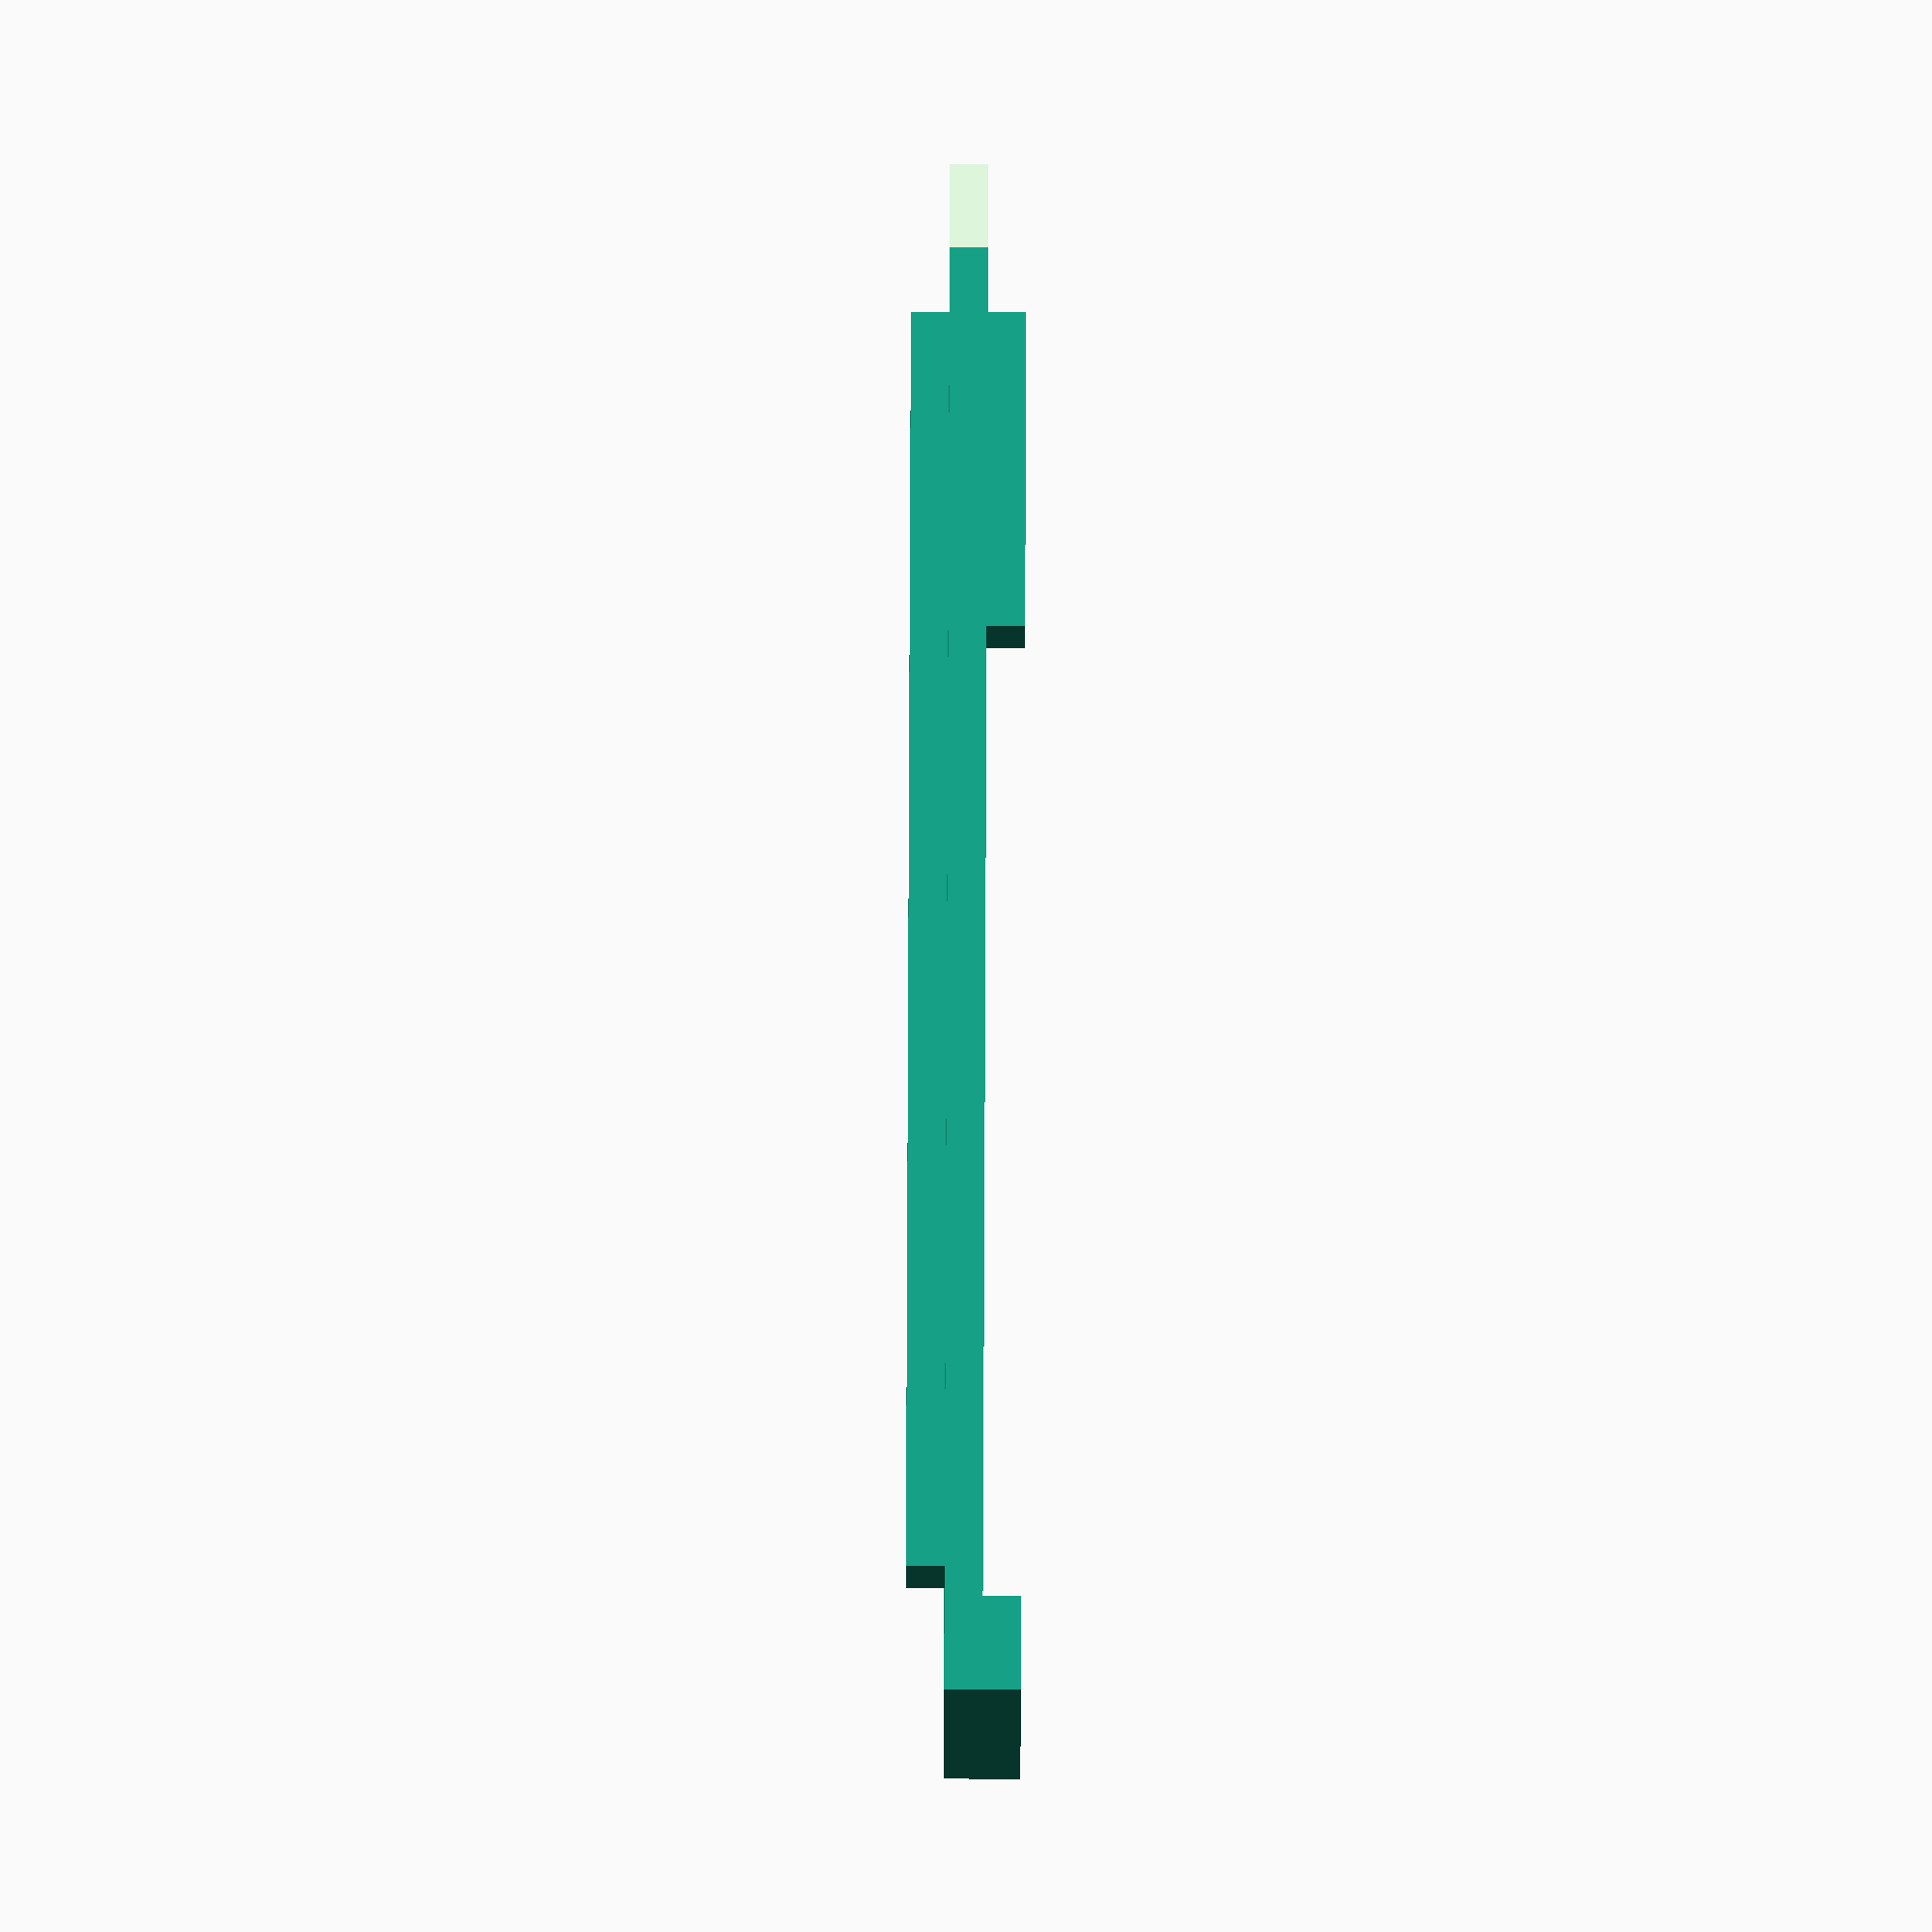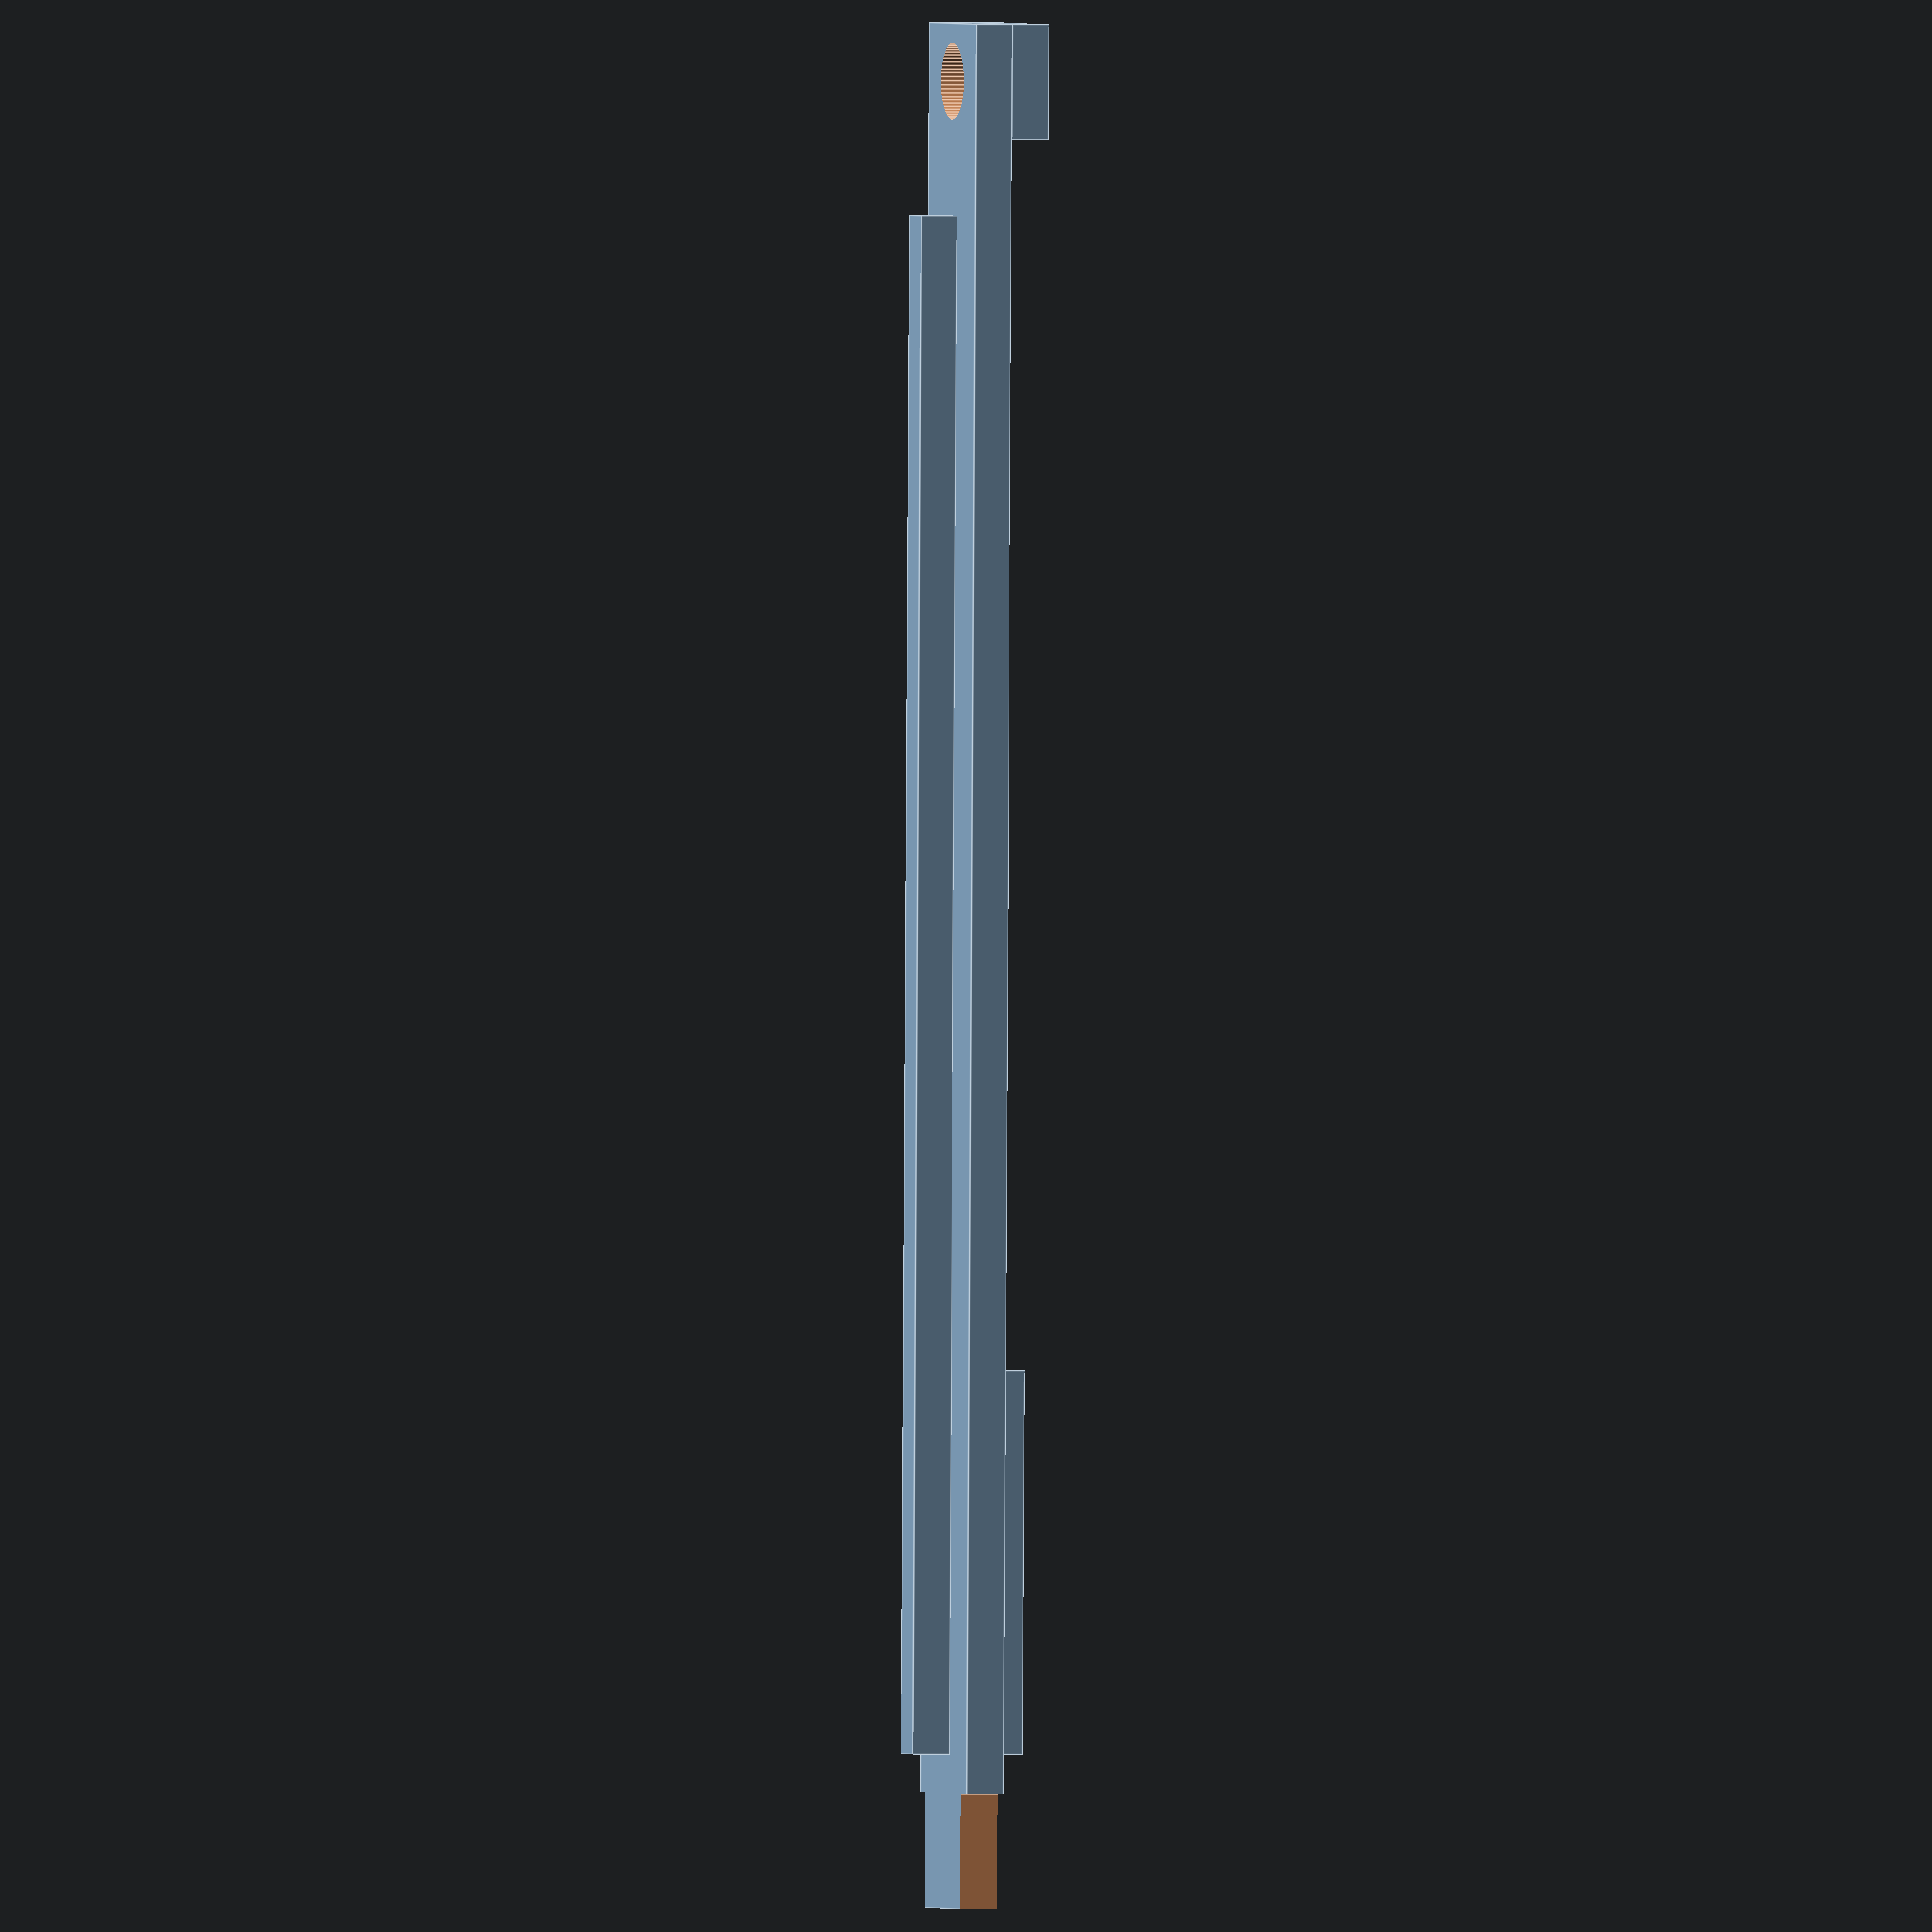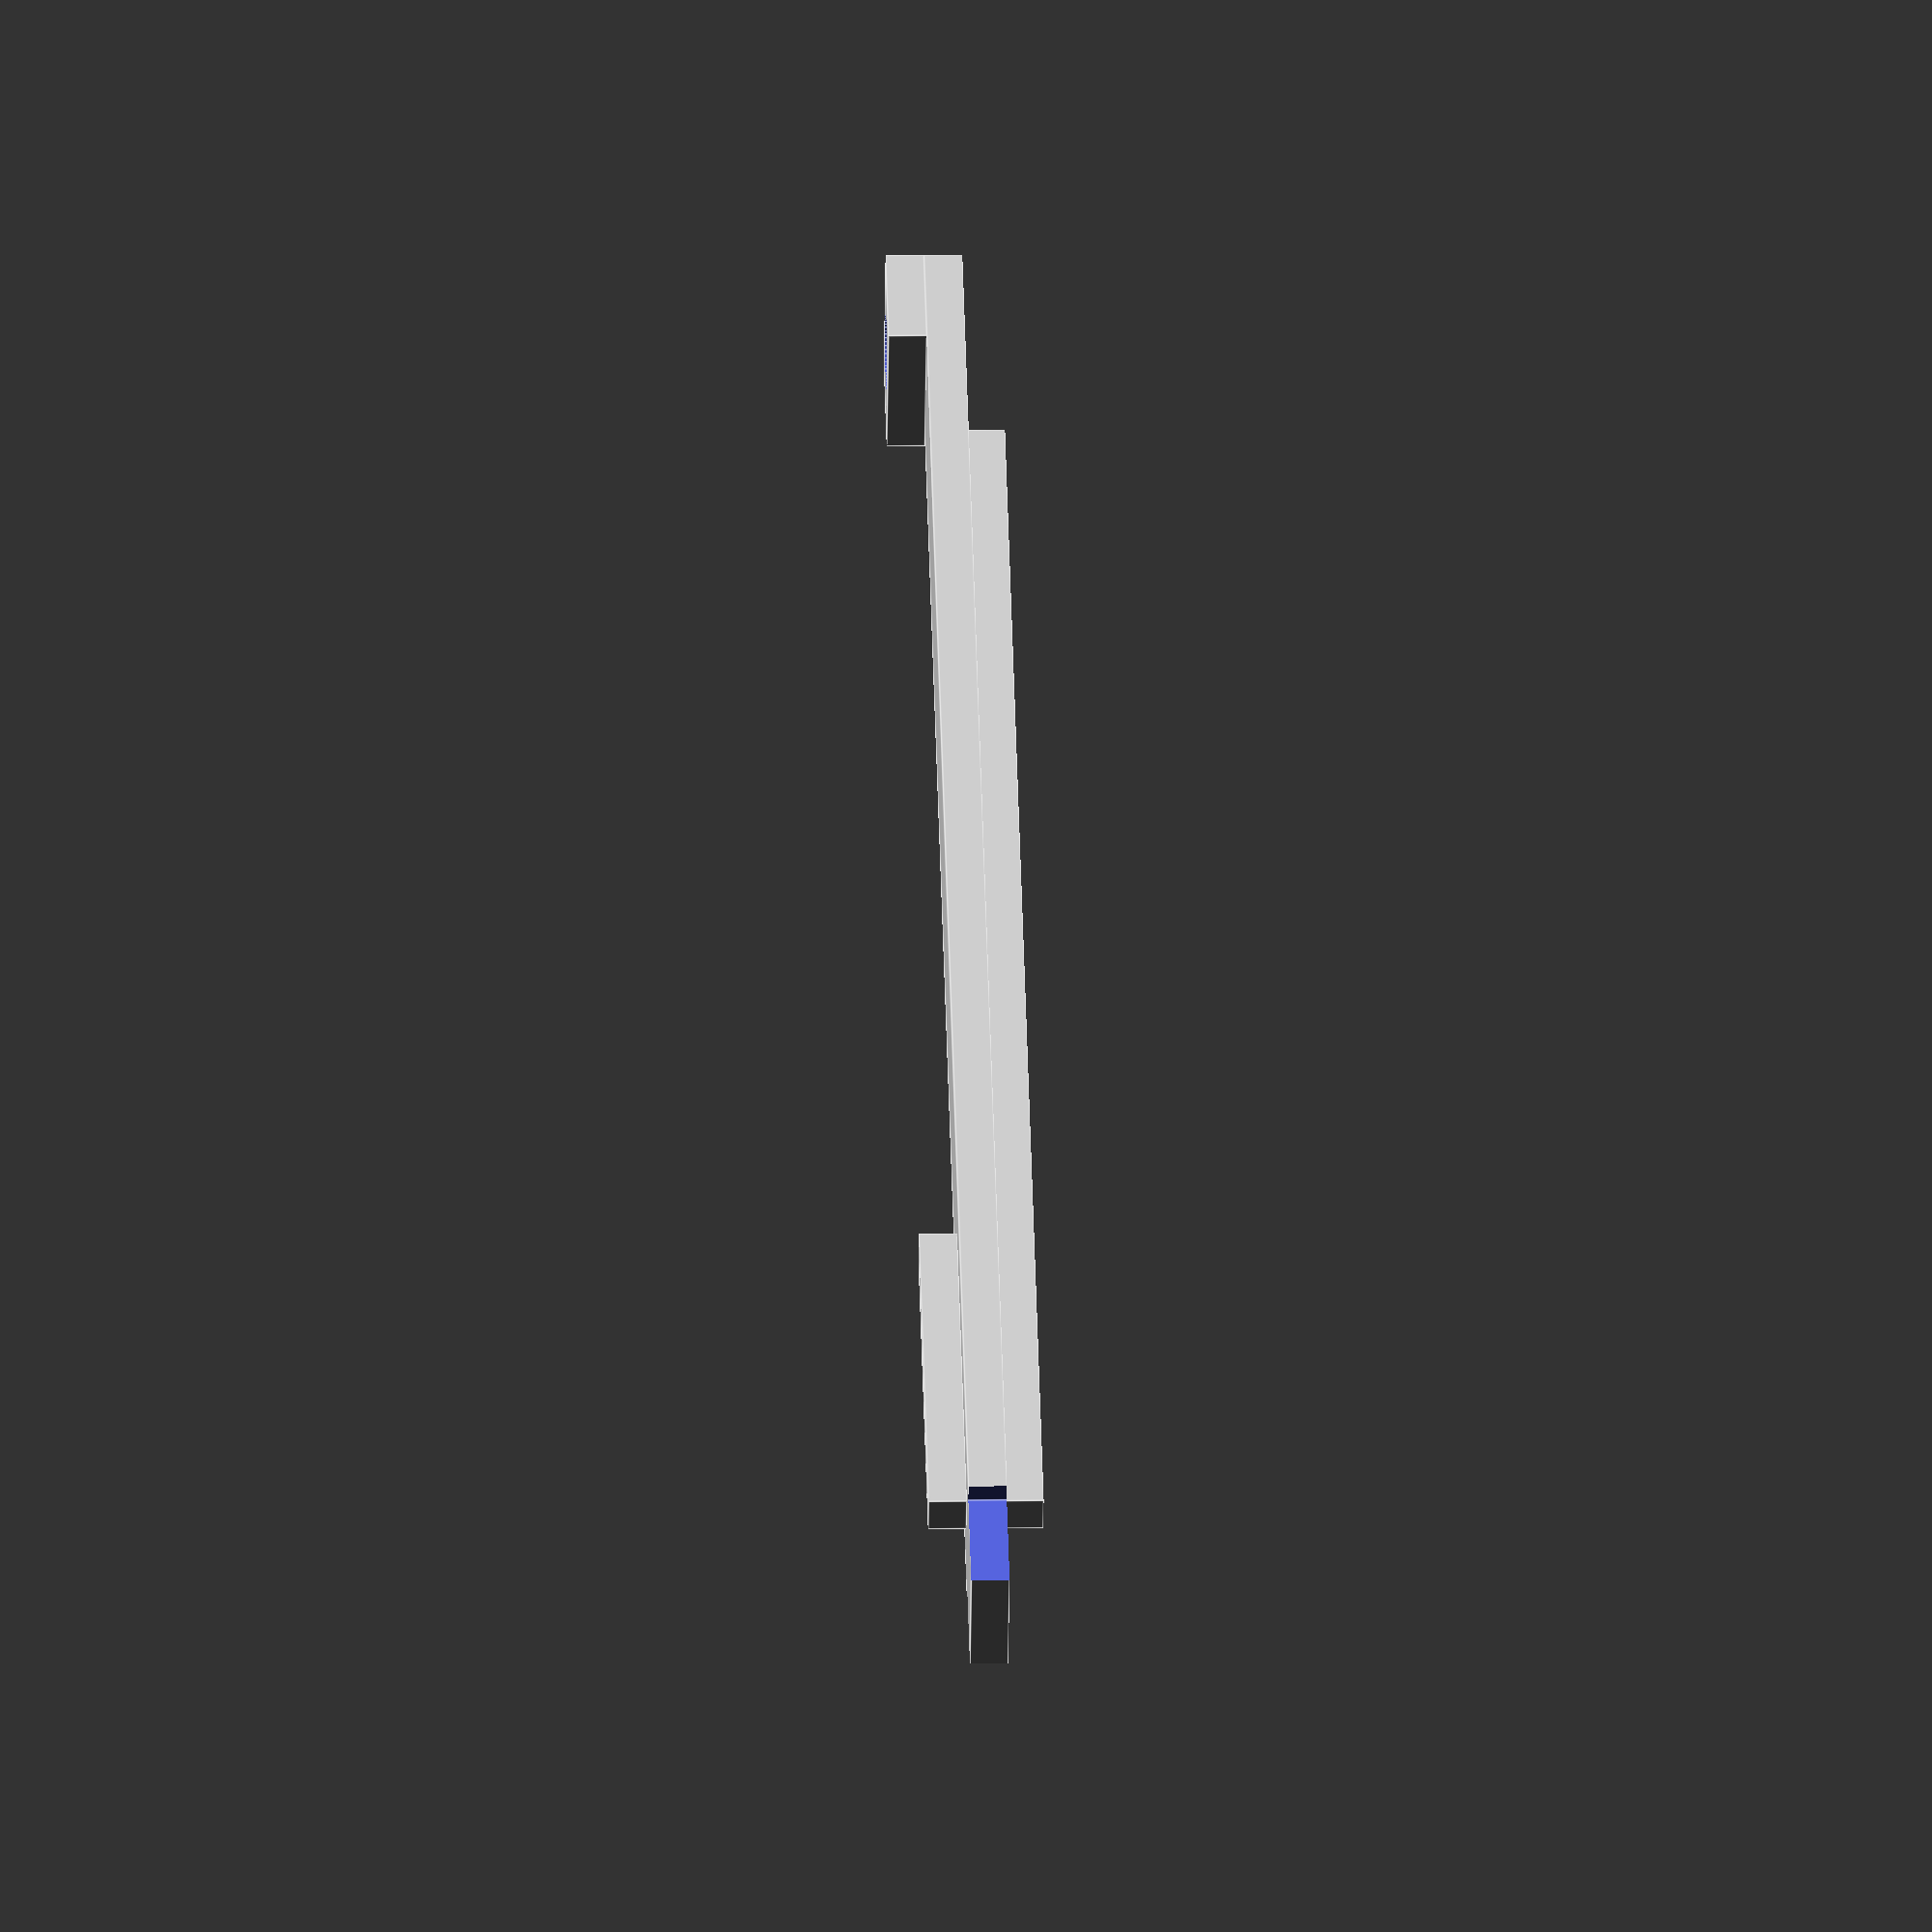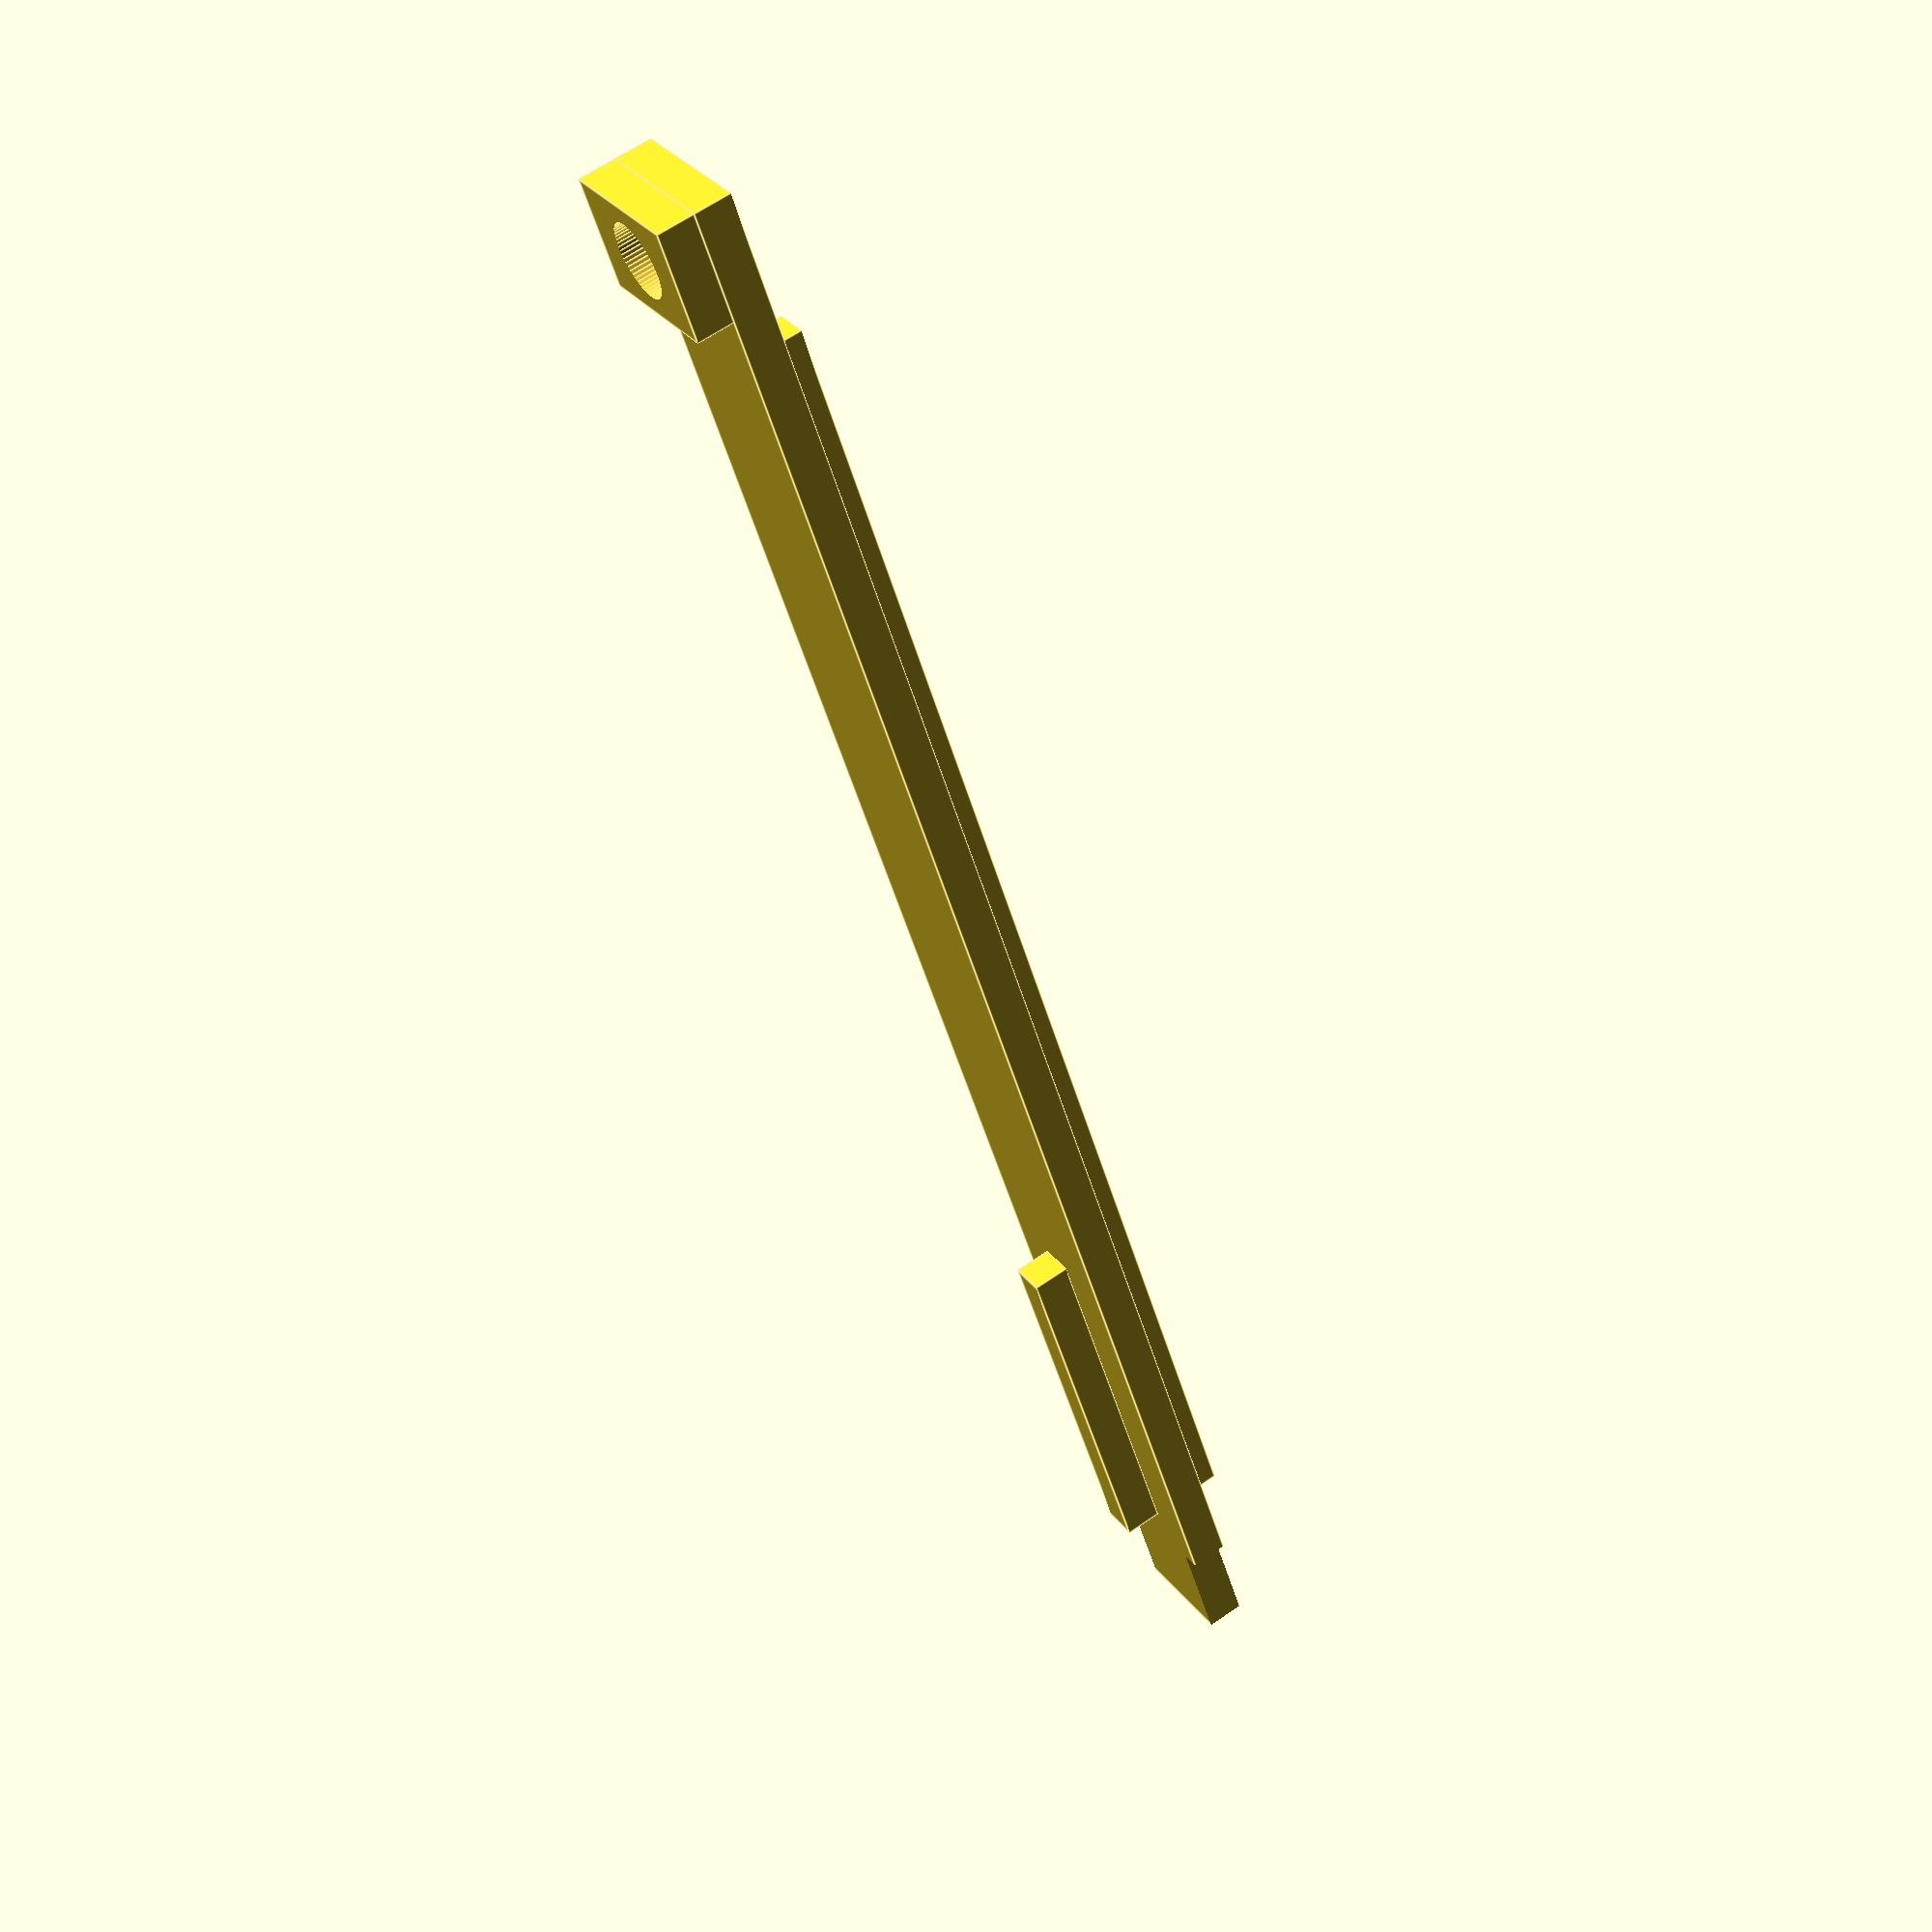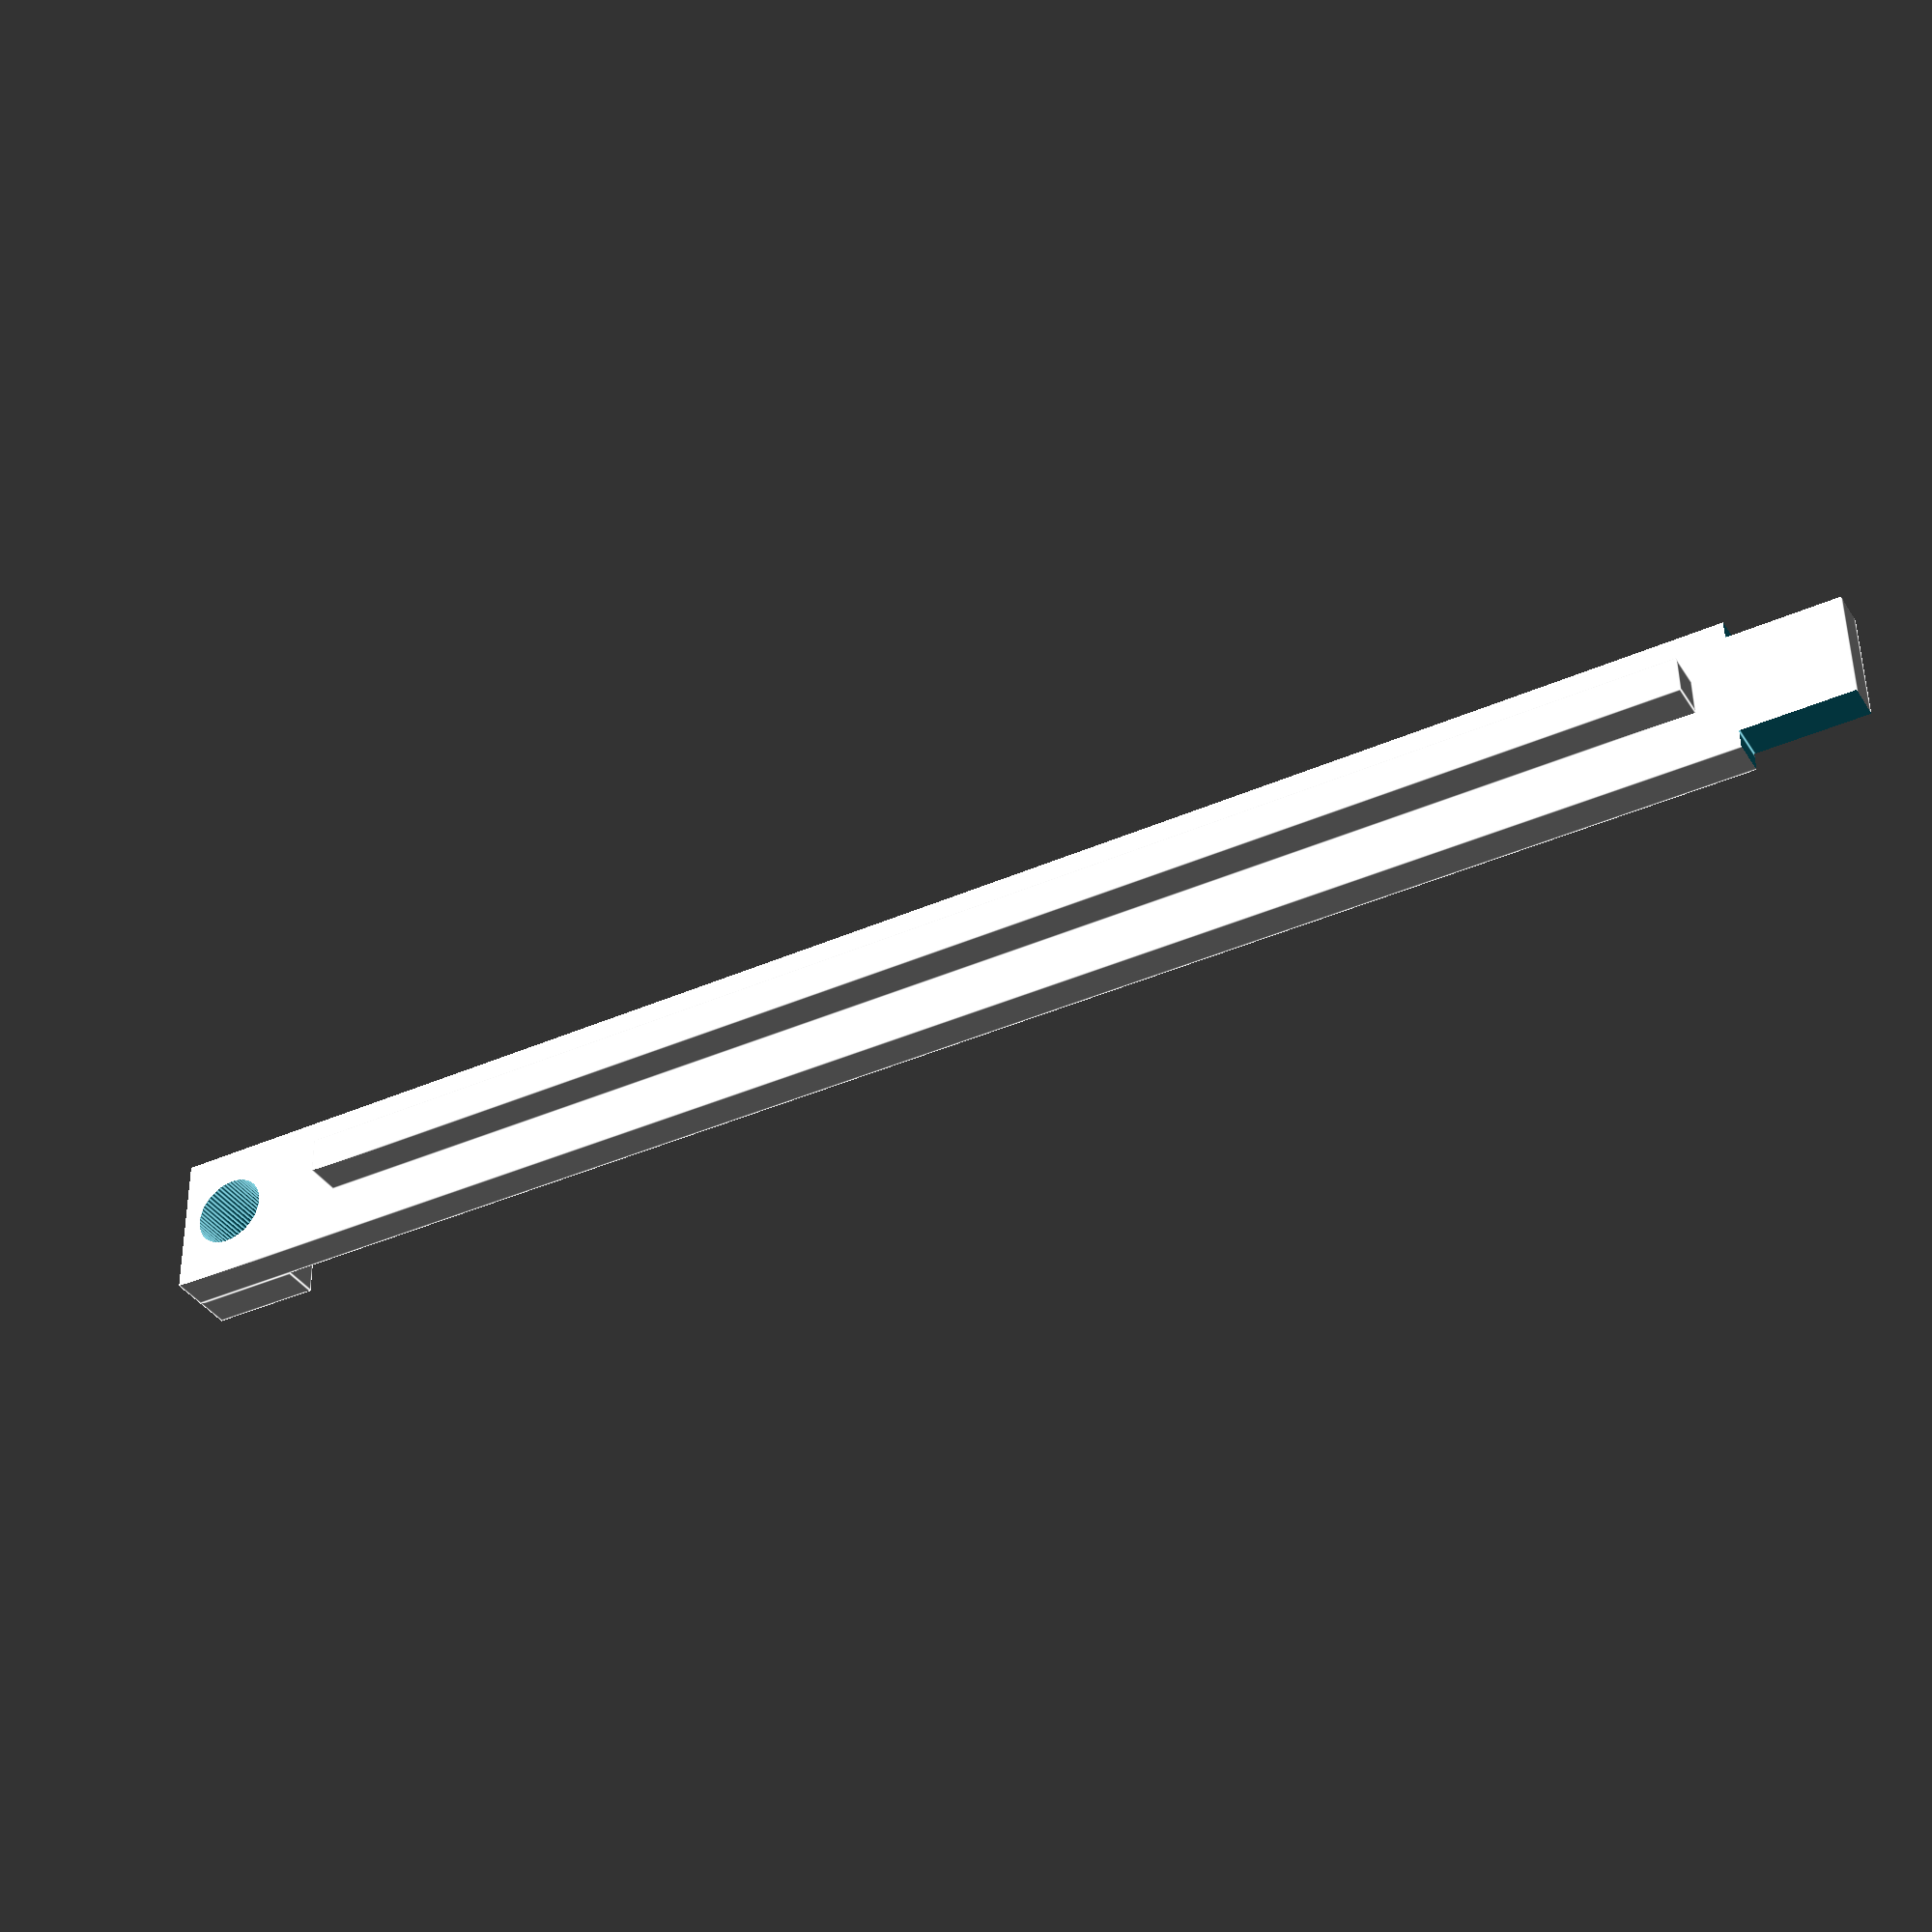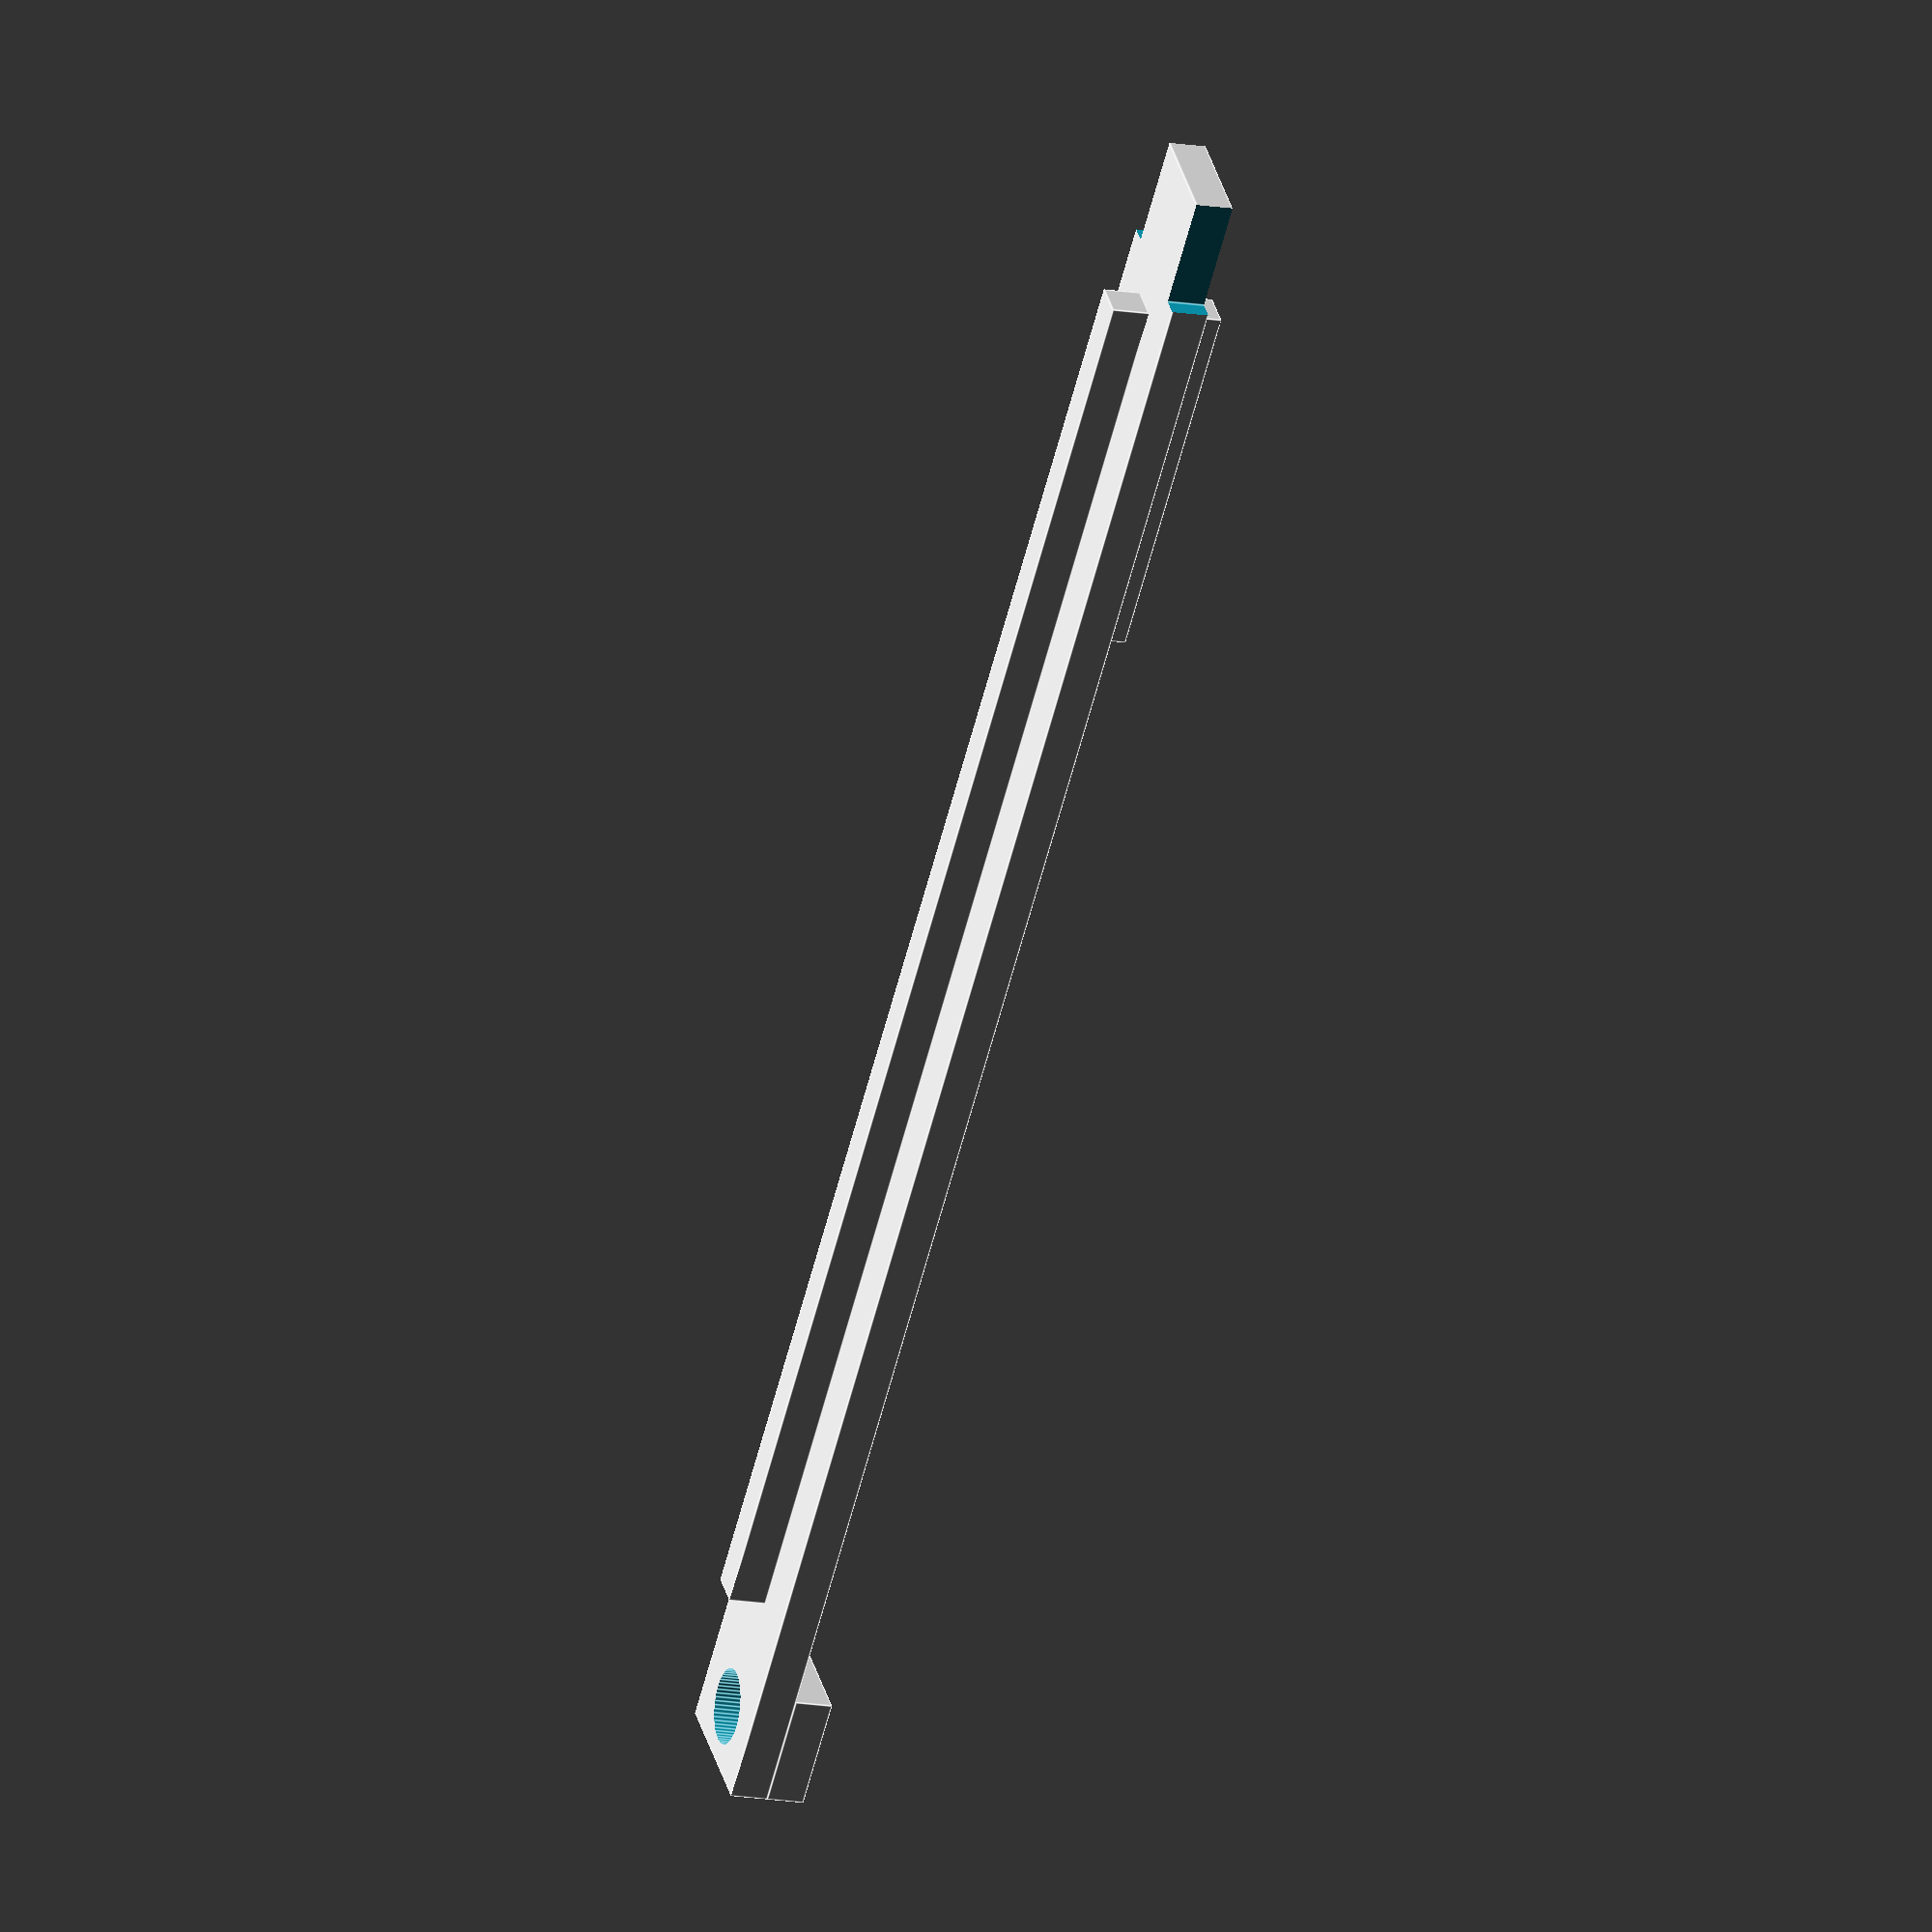
<openscad>
difference() {
    union() {
        cube([98,8,2]);
        translate([0,0,-2]) {
            cube([6,8,2]);
        }
        
        translate([10,3,2]) {
            cube([80,2,2]);
        }
        
        translate([70,3,-2]) {
            cube([20,2,2]);
        }
    }
    translate([3,4,2]) {
        cylinder(r = 2, h = 10, center = true, $fn = 60);
    }
    
        translate([92,-2,-1]) {
            cube([7,3,5]);
        }
    
        translate([92,7,-1]) {
            cube([7,3,5]);
        }
}

</openscad>
<views>
elev=253.4 azim=128.0 roll=90.3 proj=o view=solid
elev=0.3 azim=91.0 roll=72.3 proj=o view=edges
elev=341.3 azim=154.6 roll=268.4 proj=o view=edges
elev=296.0 azim=118.7 roll=235.1 proj=p view=edges
elev=37.6 azim=359.1 roll=28.8 proj=p view=edges
elev=195.0 azim=136.8 roll=110.0 proj=o view=edges
</views>
